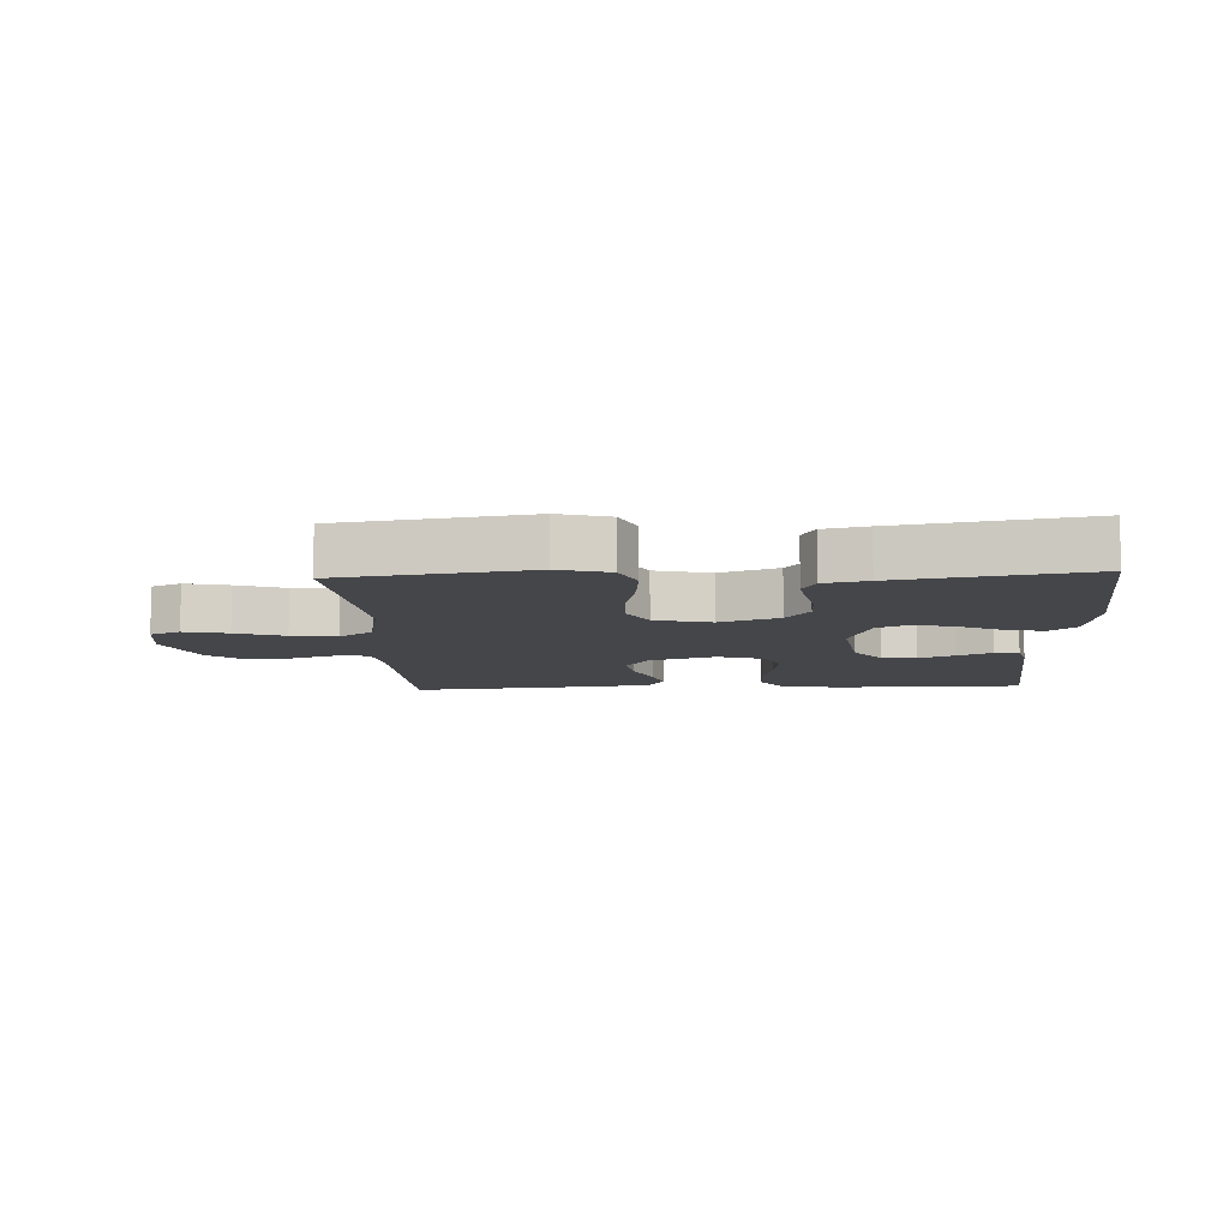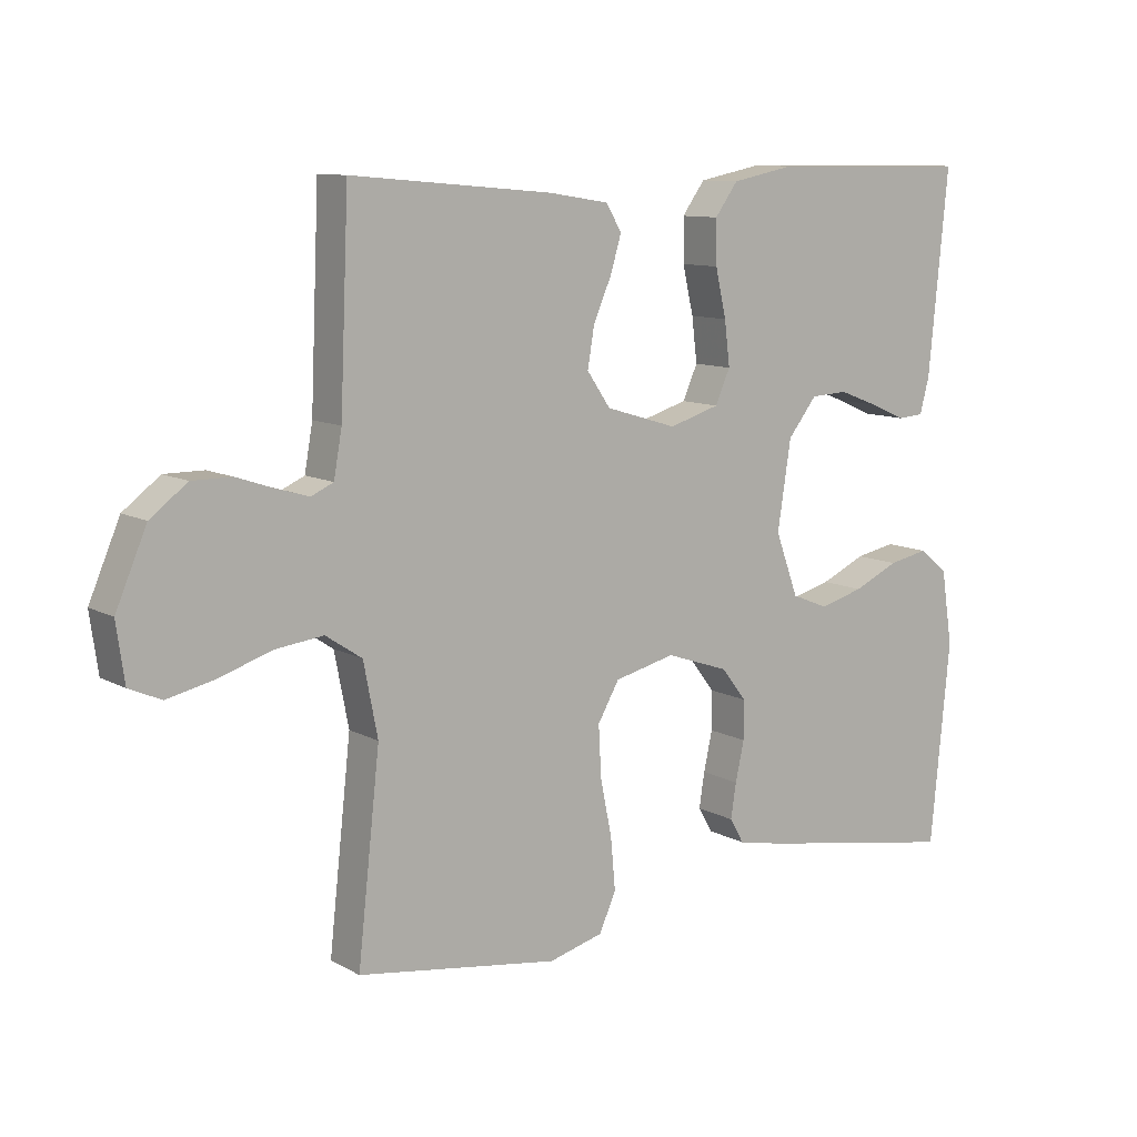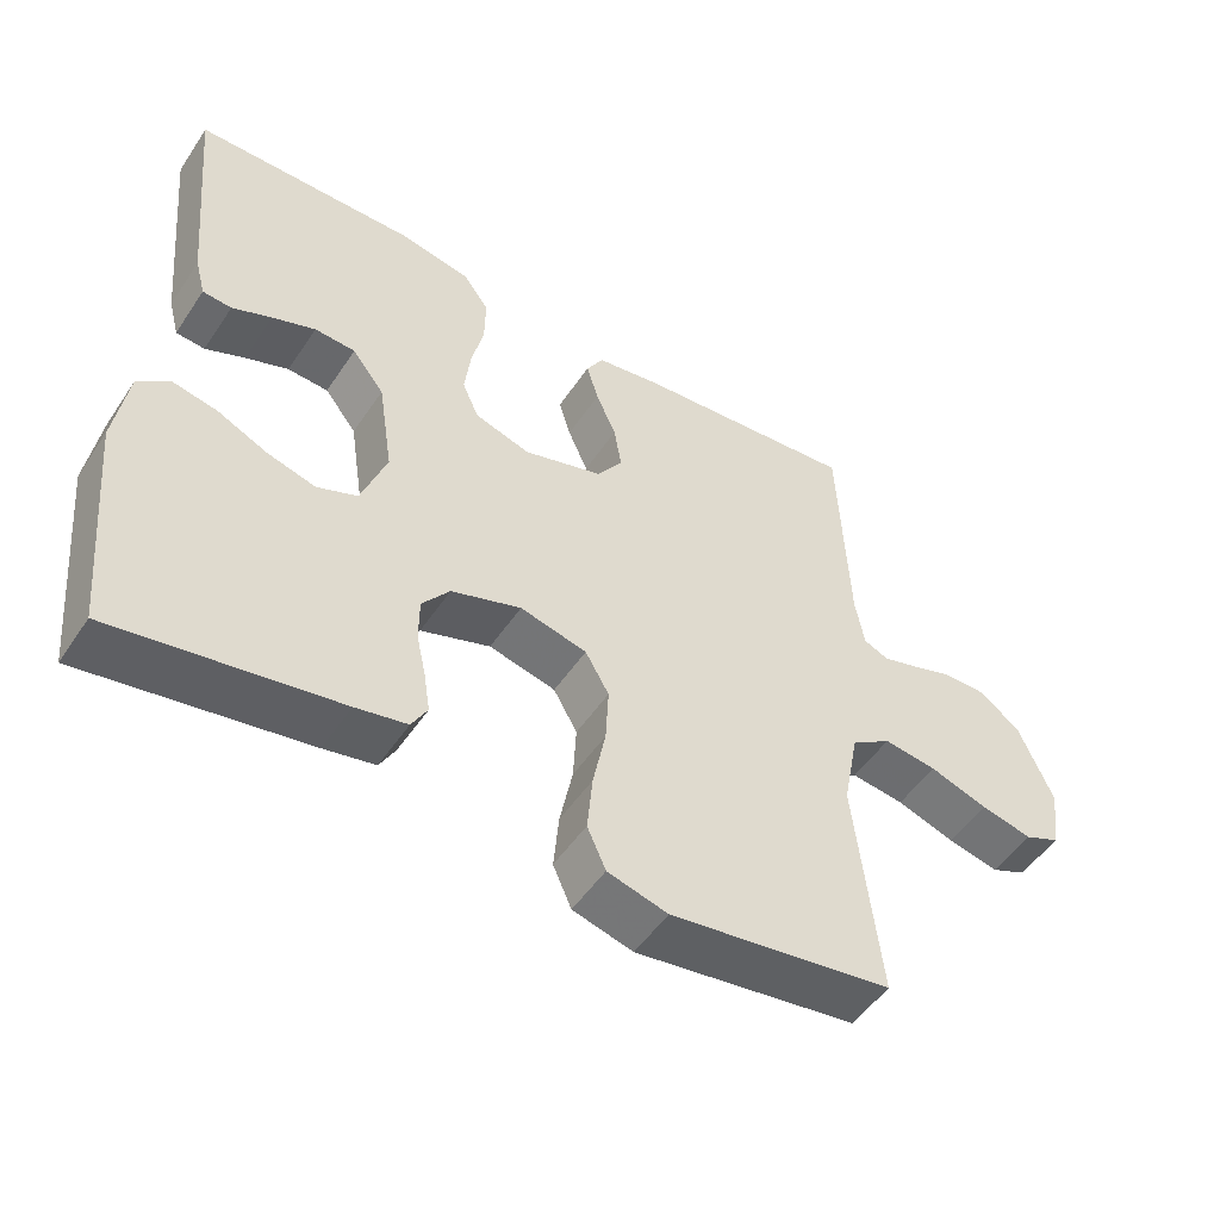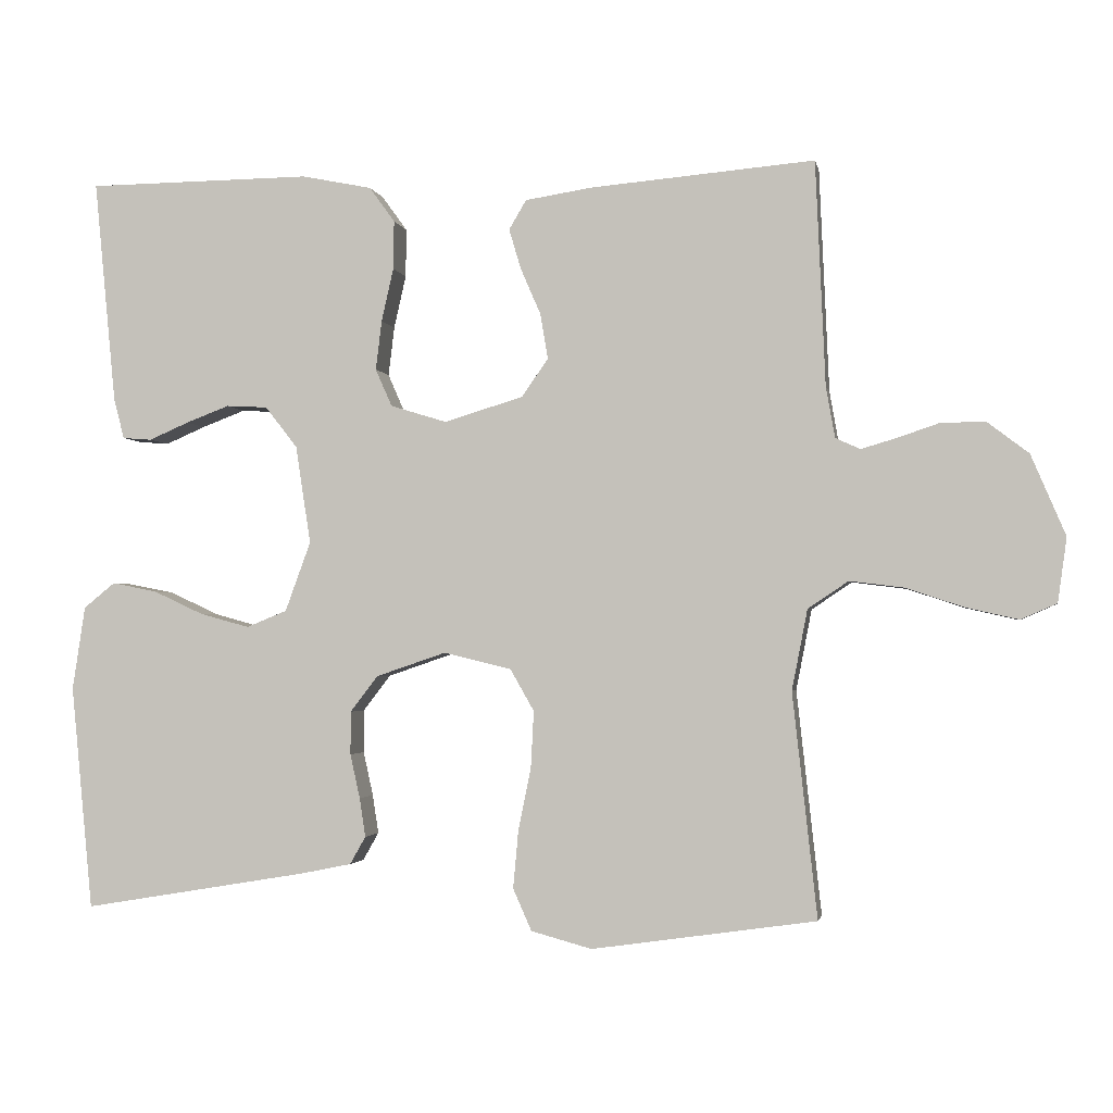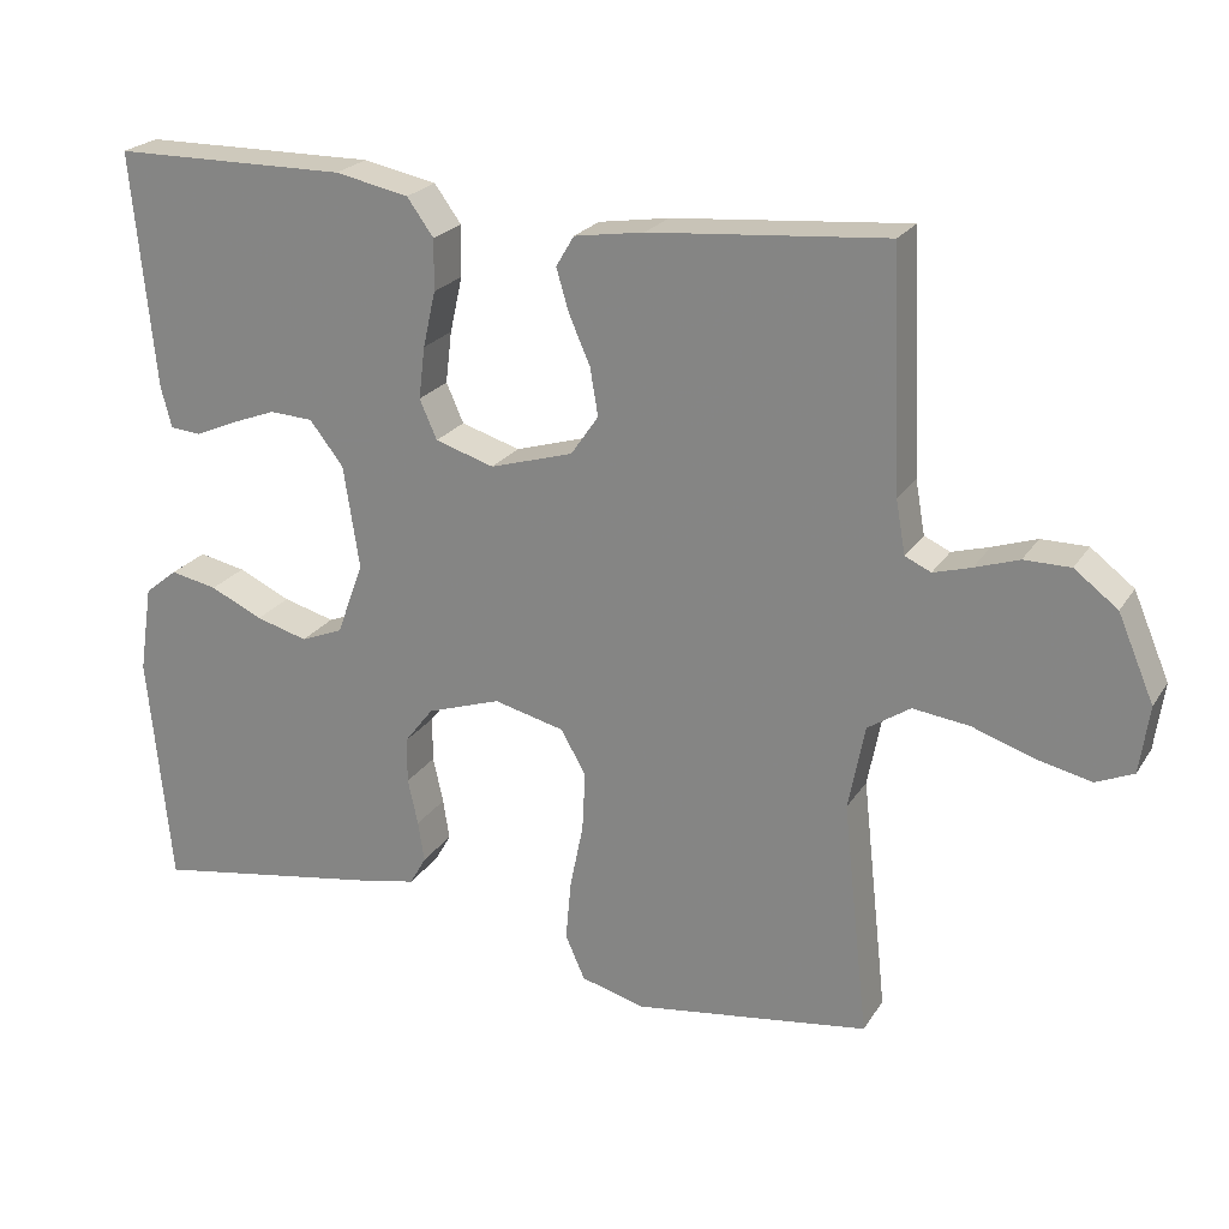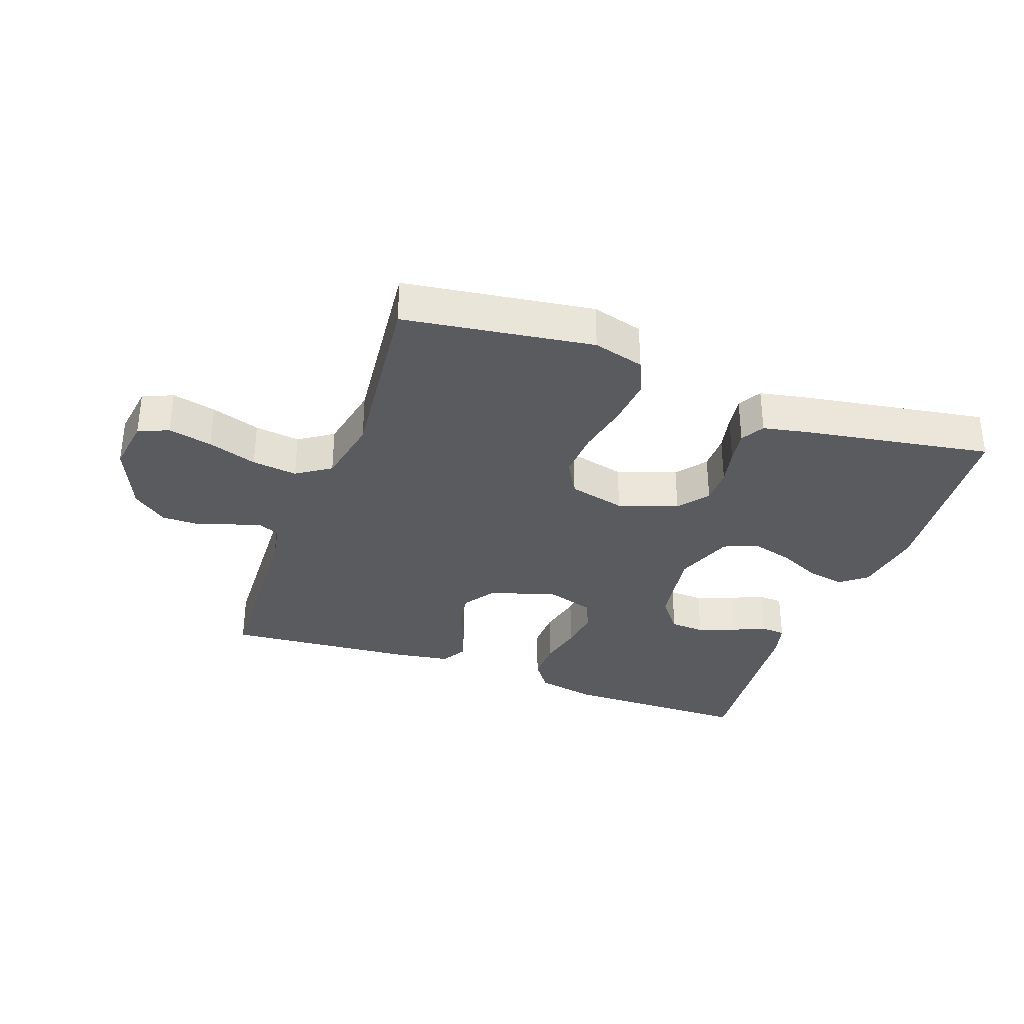
<metadata>
{"format":"obj","ext":"obj","renderer":"f3d","projection":"perspective","resolution":1024,"background":"white","views":[{"elev":-9.9,"azim":-177.2,"up":"+Y"},{"elev":10.2,"azim":143.8,"up":"+Z"},{"elev":-50.9,"azim":-32.8,"up":"+Z"},{"elev":-2.1,"azim":10.4,"up":"+Z"},{"elev":22.9,"azim":24.4,"up":"+Z"},{"elev":-33.4,"azim":160.1,"up":"+Y"}]}
</metadata>
<code>
v -0.5 0.07 -0.5
v -0.529 0.07 -0.2
v -0.512 0.07 -0.088
v -0.47 0.07 -0.054
v -0.41 0.07 -0.066
v -0.343 0.07 -0.097
v -0.277 0.07 -0.115
v -0.223 0.07 -0.093
v -0.189 0.07 0
v -0.209 0.07 0.131
v -0.252 0.07 0.186
v -0.307 0.07 0.189
v -0.365 0.07 0.167
v -0.418 0.07 0.144
v -0.457 0.07 0.147
v -0.471 0.07 0.2
v -0.5 0.07 0.5
v -0.2 0.07 0.503
v -0.106 0.07 0.484
v -0.072 0.07 0.437
v -0.073 0.07 0.372
v -0.089 0.07 0.301
v -0.097 0.07 0.235
v -0.075 0.07 0.185
v 0 0.07 0.162
v 0.106 0.07 0.194
v 0.141 0.07 0.245
v 0.131 0.07 0.305
v 0.104 0.07 0.367
v 0.088 0.07 0.421
v 0.111 0.07 0.46
v 0.2 0.07 0.474
v 0.5 0.07 0.5
v 0.513 0.07 0.2
v 0.525 0.07 0.132
v 0.558 0.07 0.117
v 0.606 0.07 0.131
v 0.662 0.07 0.15
v 0.721 0.07 0.15
v 0.776 0.07 0.108
v 0.822 0.07 0
v 0.81 0.07 -0.086
v 0.762 0.07 -0.107
v 0.692 0.07 -0.091
v 0.614 0.07 -0.065
v 0.542 0.07 -0.056
v 0.488 0.07 -0.092
v 0.467 0.07 -0.2
v 0.5 0.07 -0.5
v 0.2 0.07 -0.543
v 0.119 0.07 -0.521
v 0.094 0.07 -0.465
v 0.101 0.07 -0.388
v 0.118 0.07 -0.304
v 0.122 0.07 -0.228
v 0.09 0.07 -0.172
v 0 0.07 -0.15
v -0.094 0.07 -0.182
v -0.131 0.07 -0.23
v -0.131 0.07 -0.288
v -0.118 0.07 -0.347
v -0.11 0.07 -0.399
v -0.131 0.07 -0.436
v -0.2 0.07 -0.45
v -0.5 0 -0.5
v -0.529 0 -0.2
v -0.512 0 -0.088
v -0.47 0 -0.054
v -0.41 0 -0.066
v -0.343 0 -0.097
v -0.277 0 -0.115
v -0.223 0 -0.093
v -0.189 0 0
v -0.209 0 0.131
v -0.252 0 0.186
v -0.307 0 0.189
v -0.365 0 0.167
v -0.418 0 0.144
v -0.457 0 0.147
v -0.471 0 0.2
v -0.5 0 0.5
v -0.2 0 0.503
v -0.106 0 0.484
v -0.072 0 0.437
v -0.073 0 0.372
v -0.089 0 0.301
v -0.097 0 0.235
v -0.075 0 0.185
v 0 0 0.162
v 0.106 0 0.194
v 0.141 0 0.245
v 0.131 0 0.305
v 0.104 0 0.367
v 0.088 0 0.421
v 0.111 0 0.46
v 0.2 0 0.474
v 0.5 0 0.5
v 0.513 0 0.2
v 0.525 0 0.132
v 0.558 0 0.117
v 0.606 0 0.131
v 0.662 0 0.15
v 0.721 0 0.15
v 0.776 0 0.108
v 0.822 0 0
v 0.81 0 -0.086
v 0.762 0 -0.107
v 0.692 0 -0.091
v 0.614 0 -0.065
v 0.542 0 -0.056
v 0.488 0 -0.092
v 0.467 0 -0.2
v 0.5 0 -0.5
v 0.2 0 -0.543
v 0.119 0 -0.521
v 0.094 0 -0.465
v 0.101 0 -0.388
v 0.118 0 -0.304
v 0.122 0 -0.228
v 0.09 0 -0.172
v 0 0 -0.15
v -0.094 0 -0.182
v -0.131 0 -0.23
v -0.131 0 -0.288
v -0.118 0 -0.347
v -0.11 0 -0.399
v -0.131 0 -0.436
v -0.2 0 -0.45
f 60 61 62 63
f 60 63 64 1
f 51 52 53 54
f 51 54 55
f 48 49 50 51
f 47 48 51 55
f 46 47 55 56
f 42 43 44 45
f 42 45 46
f 41 42 46
f 40 41 46
f 37 38 39 40
f 36 37 40 46
f 35 36 46 56
f 31 32 33 34
f 28 29 30 31
f 27 28 31 34
f 26 27 34 35
f 19 20 21 22
f 19 22 23
f 18 19 23
f 17 18 23
f 16 17 23 24
f 13 14 15 16
f 12 13 16
f 11 12 16 24
f 3 4 5 6
f 3 6 7
f 2 3 7
f 59 60 1 2
f 58 59 2 7
f 57 58 7 8
f 56 57 8 9
f 25 26 35 56
f 25 56 9 10
f 10 11 24 25
f 127 126 125 124
f 65 128 127 124
f 118 117 116 115
f 119 118 115
f 115 114 113 112
f 119 115 112 111
f 120 119 111 110
f 109 108 107 106
f 110 109 106
f 110 106 105
f 110 105 104
f 104 103 102 101
f 110 104 101 100
f 120 110 100 99
f 98 97 96 95
f 95 94 93 92
f 98 95 92 91
f 99 98 91 90
f 86 85 84 83
f 87 86 83
f 87 83 82
f 87 82 81
f 88 87 81 80
f 80 79 78 77
f 80 77 76
f 88 80 76 75
f 70 69 68 67
f 71 70 67
f 71 67 66
f 66 65 124 123
f 71 66 123 122
f 72 71 122 121
f 73 72 121 120
f 120 99 90 89
f 74 73 120 89
f 89 88 75 74
f 1 65 66 2
f 2 66 67 3
f 3 67 68 4
f 4 68 69 5
f 5 69 70 6
f 6 70 71 7
f 7 71 72 8
f 8 72 73 9
f 9 73 74 10
f 10 74 75 11
f 11 75 76 12
f 12 76 77 13
f 13 77 78 14
f 14 78 79 15
f 15 79 80 16
f 16 80 81 17
f 17 81 82 18
f 18 82 83 19
f 19 83 84 20
f 20 84 85 21
f 21 85 86 22
f 22 86 87 23
f 23 87 88 24
f 24 88 89 25
f 25 89 90 26
f 26 90 91 27
f 27 91 92 28
f 28 92 93 29
f 29 93 94 30
f 30 94 95 31
f 31 95 96 32
f 32 96 97 33
f 33 97 98 34
f 34 98 99 35
f 35 99 100 36
f 36 100 101 37
f 37 101 102 38
f 38 102 103 39
f 39 103 104 40
f 40 104 105 41
f 41 105 106 42
f 42 106 107 43
f 43 107 108 44
f 44 108 109 45
f 45 109 110 46
f 46 110 111 47
f 47 111 112 48
f 48 112 113 49
f 49 113 114 50
f 50 114 115 51
f 51 115 116 52
f 52 116 117 53
f 53 117 118 54
f 54 118 119 55
f 55 119 120 56
f 56 120 121 57
f 57 121 122 58
f 58 122 123 59
f 59 123 124 60
f 60 124 125 61
f 61 125 126 62
f 62 126 127 63
f 63 127 128 64
f 64 128 65 1

</code>
